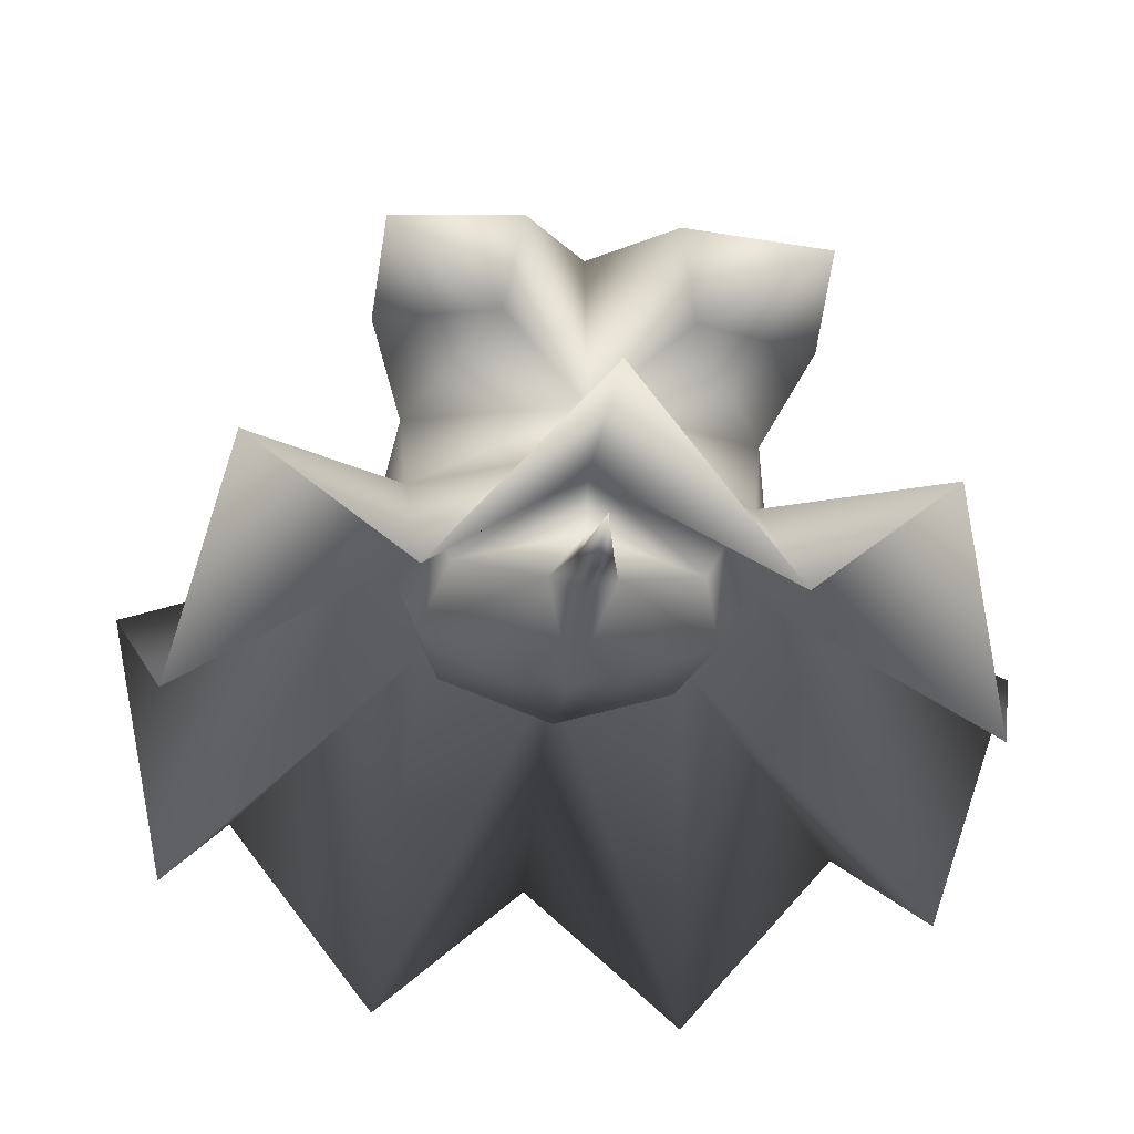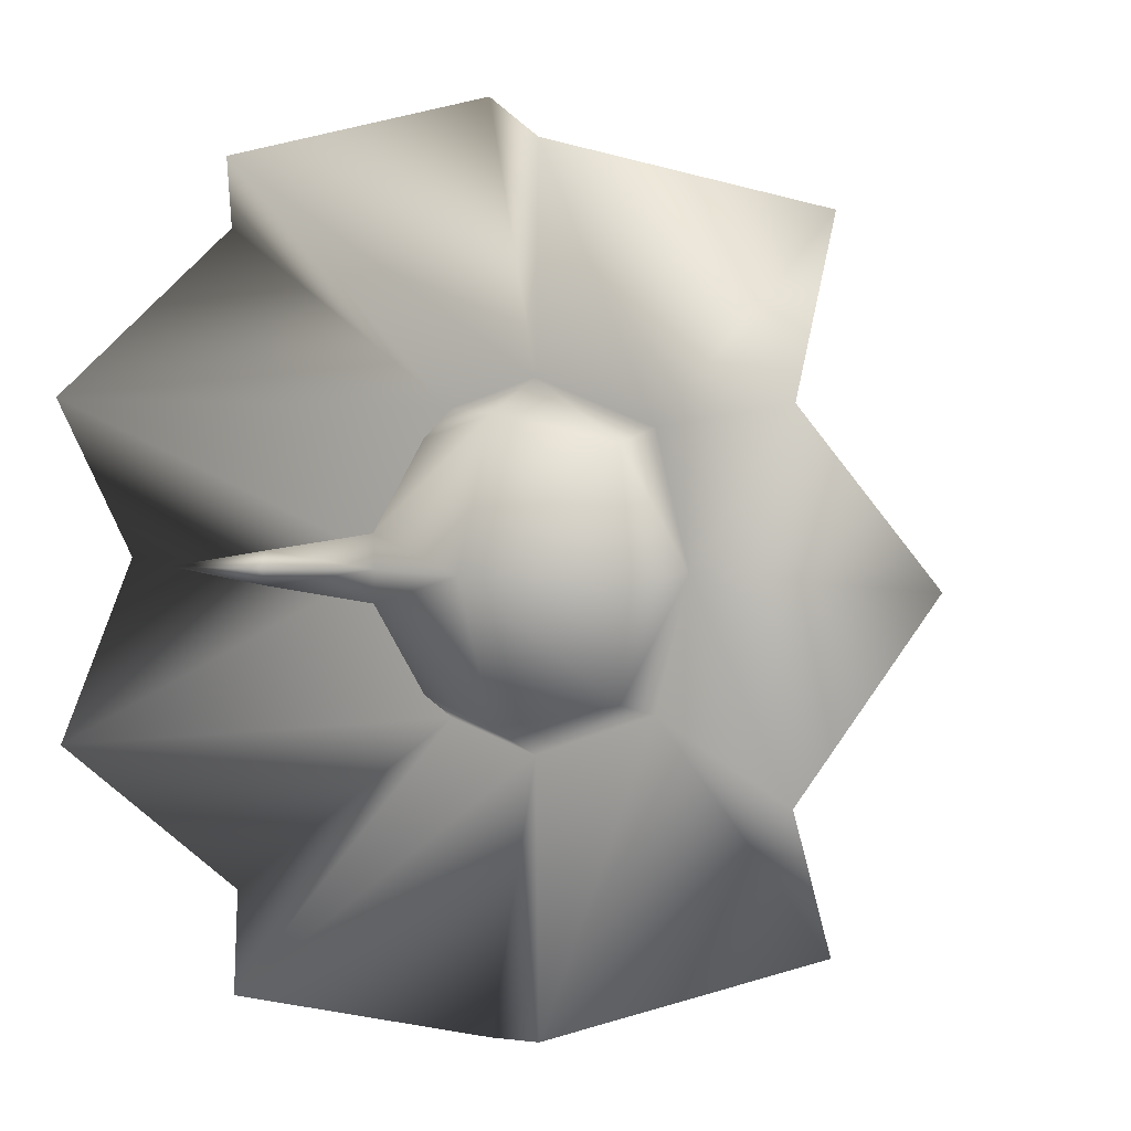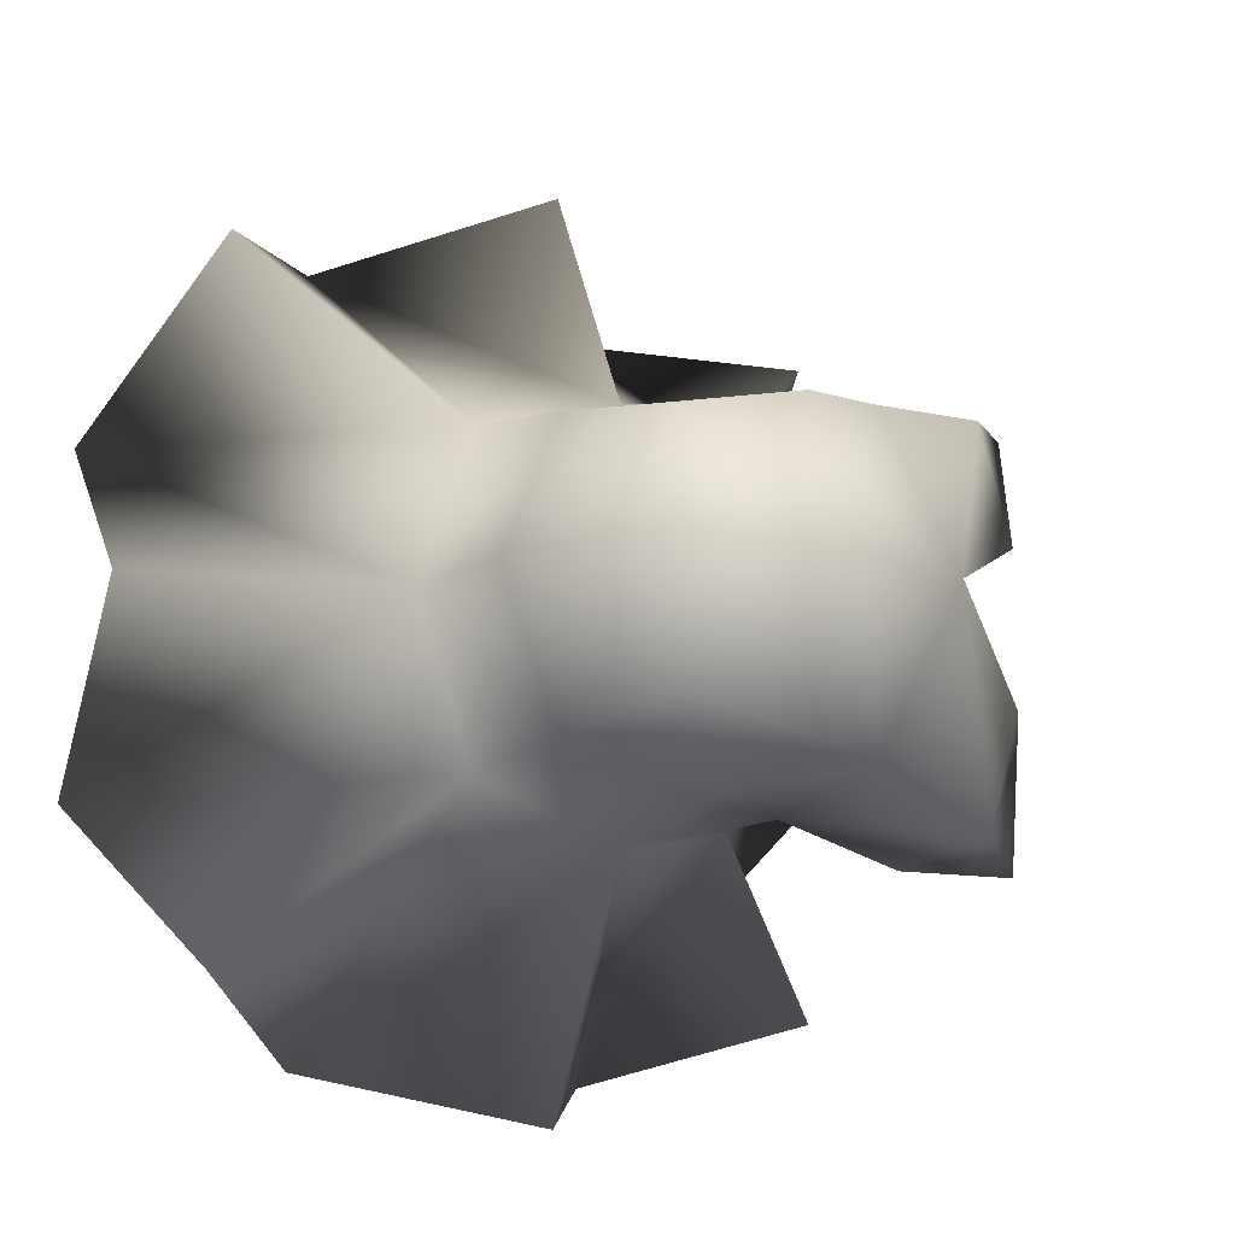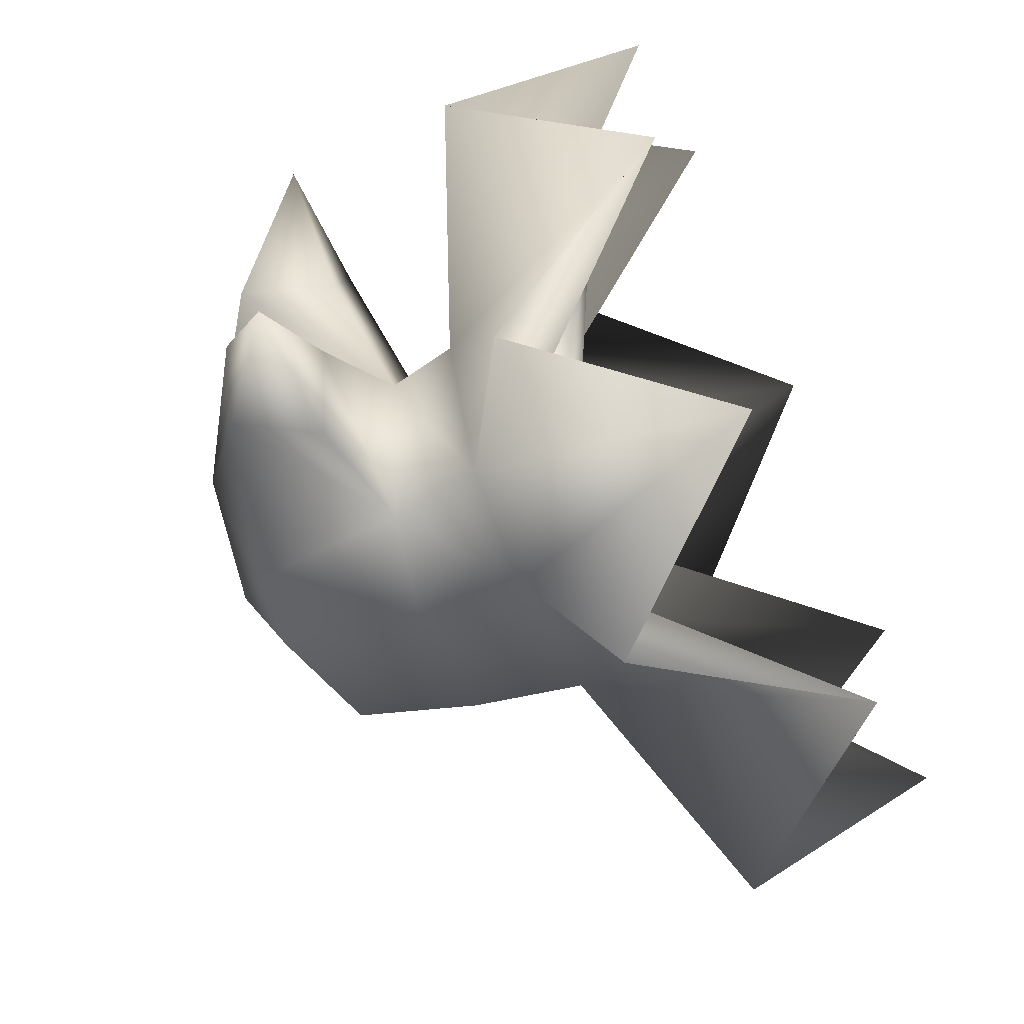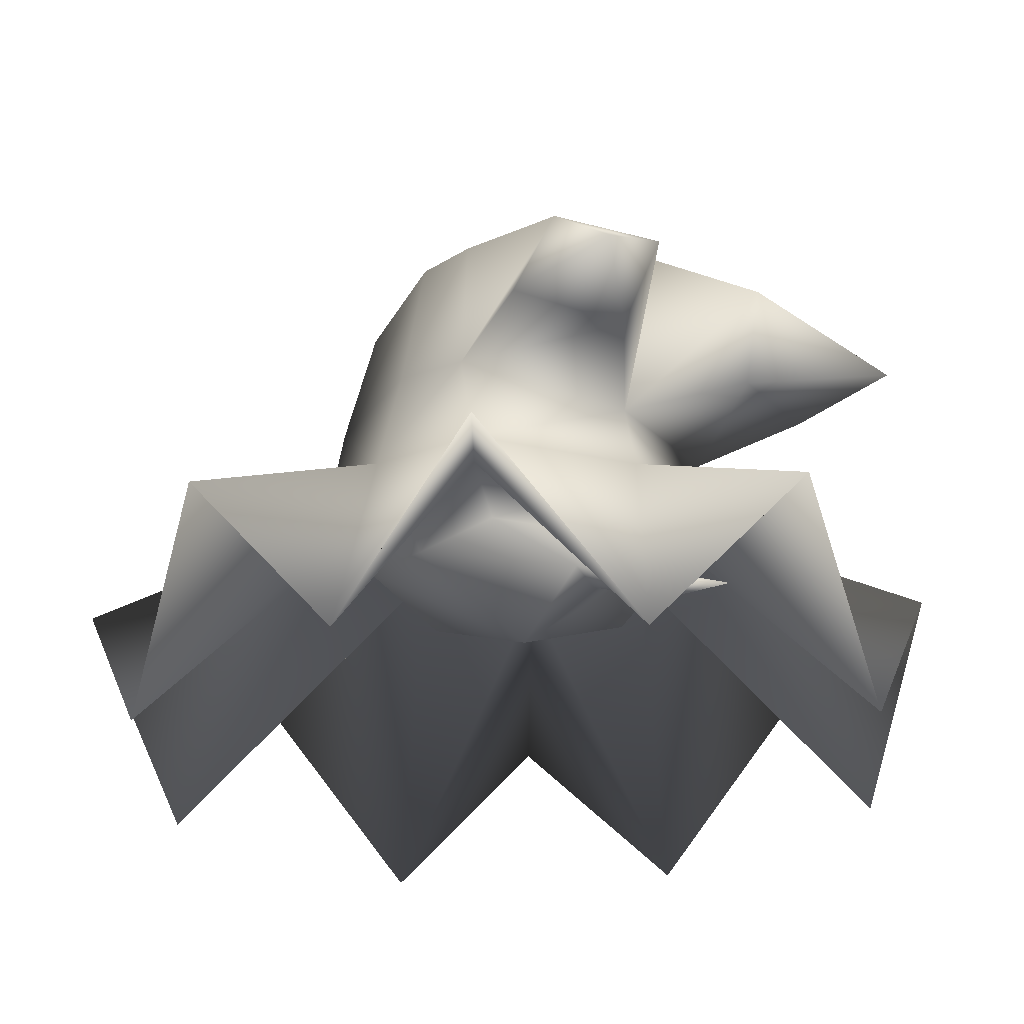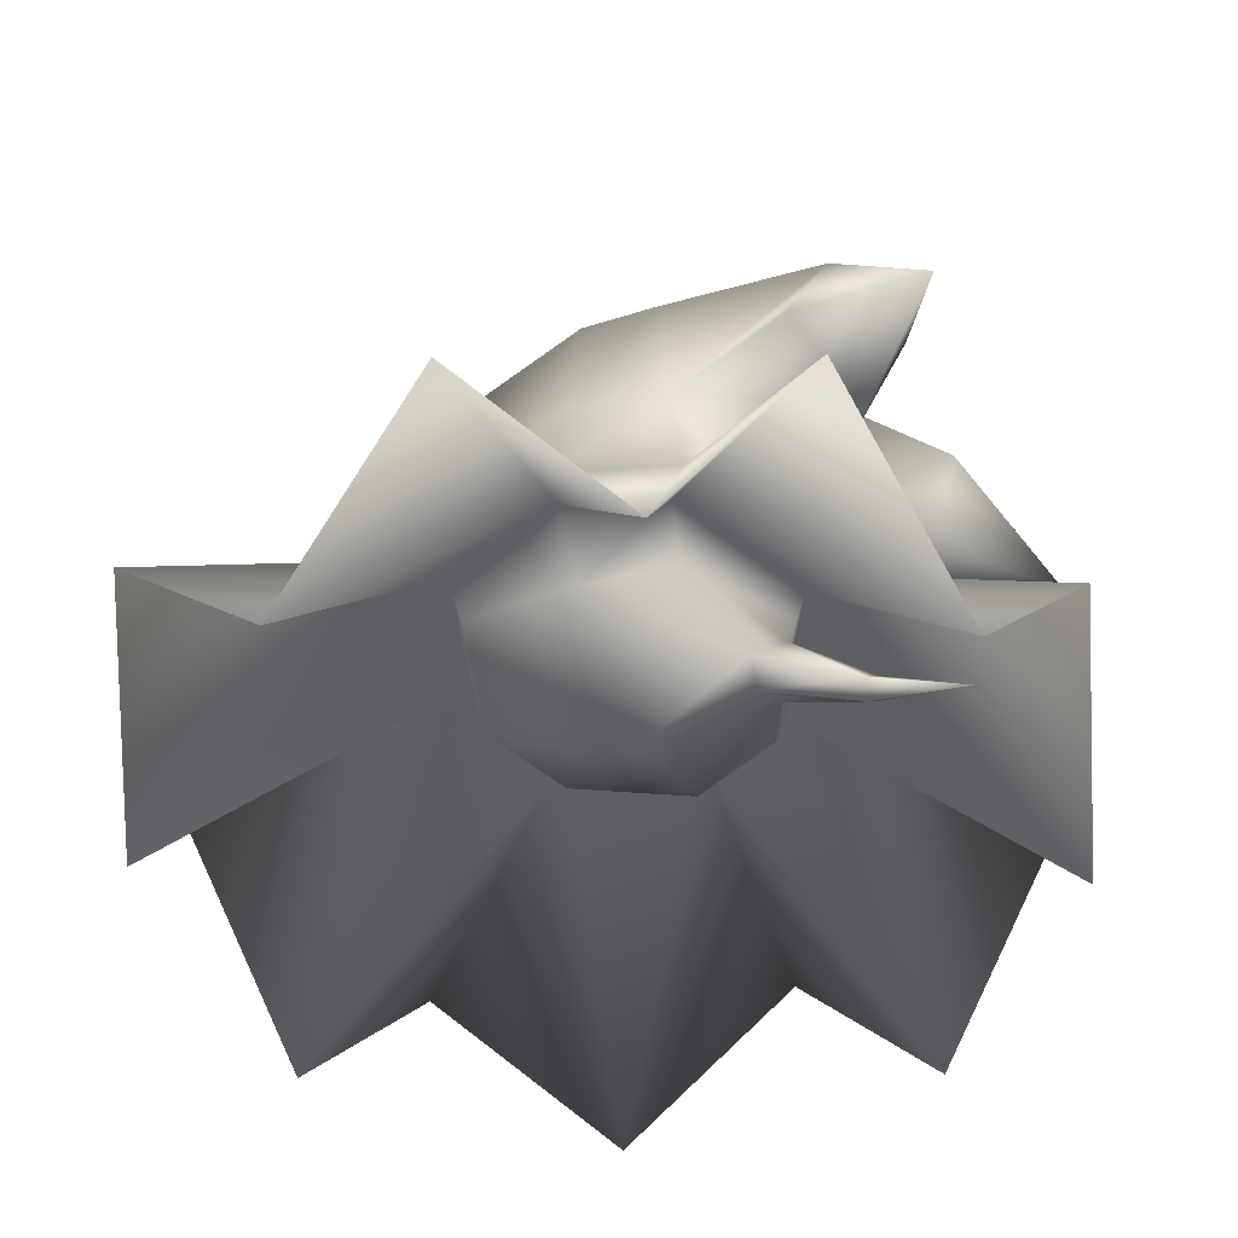
<metadata>
{"format":"obj","ext":"obj","renderer":"f3d","projection":"perspective","resolution":1024,"background":"white","views":[{"elev":-38.7,"azim":-96.4,"up":"+Y"},{"elev":4.2,"azim":29.6,"up":"+Z"},{"elev":-14.6,"azim":144.0,"up":"+Z"},{"elev":-64.5,"azim":-66.5,"up":"+Z"},{"elev":-26.3,"azim":-131.8,"up":"+Y"},{"elev":-44.8,"azim":-158.3,"up":"+Y"}]}
</metadata>
<code>
v -1.673 0.4126 -0.585
v -2.296 0.4839 -1.309
v -1.45 0.4587 -1.35
v -1.45 0.4587 1.35
v -2.296 0.4839 1.309
v -1.673 0.4126 0.585
v -1.907 0.9815 -0.4733
v -1.907 0.9815 0.4733
v -1.673 0.979 -1.193
v -1.673 0.979 1.193
v -0.9269 1.624 0
v -0.5531 1.361 0.9676
v -0.5531 1.361 -0.9676
v -0.683 0.3466 1.127
v -0.683 0.3466 -1.127
v -1.075 0.2286 0
v -1.384 -1.186 -0.1051
v -1.442 -1.106 -0
v -0.9501 -0.6726 -0
v -0.7997 -0.8995 -0.2102
v -1.384 -1.186 0.1051
v -0.7997 -0.8995 0.2102
v -0.7424 -0.9712 -0
v -1.362 -1.268 -0
v -1.963 -1.356 -0
v 0.8793 1.422 0
v 0.7082 1.251 0.7618
v 1.266 0.4893 0
v 0.8793 0.4893 0.8834
v 0.8793 0.4893 -0.8834
v 0.7082 1.251 -0.7618
v -0.0536 1.422 0.9329
v -0.0536 0.4893 1.121
v -0.0536 0.4893 -1.121
v -0.0536 1.422 -0.9329
v -0.0536 1.809 0
v -0.0536 -1.153 -0
v -0.0536 -0.7661 0.9329
v -0.0536 -0.7661 -0.9329
v -0.5979 -0.656 0.7711
v -0.5979 -0.656 -0.7711
v 0.7082 -0.5949 -0.7618
v 0.8793 -0.7661 -0
v 0.7082 -0.5949 0.7618
v 1.002 -2.037 2.405
v 0.9674 -0.2134 0.9714
v -0.0234 -0.2134 1.289
v -0.0179 -0.8461 2.759
v 2.17 -0.8461 2.051
v -1.014 -2.037 2.379
v -0.7397 -0.2134 1.073
v -1.861 -0.8461 2.048
v 1.002 -2.037 -2.405
v -0.0234 -0.2134 -1.289
v 0.9674 -0.2134 -0.9714
v 2.17 -0.8461 -2.051
v -0.0179 -0.8461 -2.759
v -1.014 -2.037 -2.379
v -0.7397 -0.2134 -1.073
v -1.861 -0.8461 -2.048
v -2.26 -2.037 -1.024
v -1.168 -0.2134 -0
v -2.659 -0.8461 -0
v 2.487 -2.037 1.025
v 1.338 -0.2134 -0
v 2.804 -0.8461 -0
v 2.487 -2.037 -1.025
v -2.26 -2.037 1.024
v 1.016 -0.3128 -0
v 0.7937 -0.3128 0.8474
v -0.0234 -0.3128 1.14
v -0.6157 -0.3128 0.9489
v -1.069 -0.3128 -0
v 0.7937 -0.3128 -0.8474
v -0.0234 -0.3128 -1.14
v -0.6157 -0.3128 -0.9489
f 1 2 3
f 4 5 6
f 7 2 1
f 6 5 8
f 3 2 9
f 10 5 4
f 9 2 7
f 8 5 10
f 8 10 11
f 10 12 11
f 13 9 11
f 9 7 11
f 10 4 14
f 10 14 12
f 15 3 9
f 15 9 13
f 6 8 16
f 8 11 16
f 11 7 16
f 7 1 16
f 4 6 14
f 6 16 14
f 16 1 15
f 1 3 15
f 17 18 19
f 20 17 19
f 19 21 22
f 19 18 21
f 23 17 20
f 23 24 17
f 21 24 23
f 22 21 23
f 21 25 24
f 24 25 17
f 18 25 21
f 17 25 18
f 26 27 28
f 27 29 28
f 30 31 28
f 31 26 28
f 27 32 33
f 27 33 29
f 34 35 31
f 34 31 30
f 32 12 33
f 12 14 33
f 15 13 34
f 13 35 34
f 26 36 27
f 36 32 27
f 35 36 31
f 36 26 31
f 36 11 12
f 36 12 32
f 13 11 36
f 13 36 35
f 37 22 23
f 37 38 22
f 20 37 23
f 20 39 37
f 38 40 22
f 39 20 41
f 41 20 19
f 22 40 19
f 37 42 43
f 37 39 42
f 44 37 43
f 44 38 37
f 45 46 47
f 48 45 47
f 45 49 46
f 50 47 51
f 52 50 51
f 50 48 47
f 53 54 55
f 56 53 55
f 53 57 54
f 58 59 54
f 57 58 54
f 58 60 59
f 61 62 59
f 60 61 59
f 61 63 62
f 64 65 46
f 49 64 46
f 64 66 65
f 67 55 65
f 66 67 65
f 67 56 55
f 68 51 62
f 63 68 62
f 68 52 51
f 69 66 64
f 69 64 70
f 70 64 49
f 70 49 45
f 70 45 71
f 71 45 48
f 71 48 50
f 72 71 50
f 72 50 52
f 72 52 68
f 72 68 73
f 73 68 63
f 69 67 66
f 74 53 56
f 75 53 74
f 75 57 53
f 75 58 57
f 75 76 58
f 76 60 58
f 76 61 60
f 76 73 61
f 73 63 61
f 67 69 74
f 67 74 56
f 38 71 72
f 38 72 40
f 41 76 39
f 76 75 39
f 39 75 42
f 75 74 42
f 70 71 44
f 71 38 44
f 19 40 73
f 40 72 73
f 70 44 69
f 44 43 69
f 74 69 42
f 69 43 42
f 19 73 41
f 73 76 41
f 33 14 47
f 14 51 47
f 59 15 54
f 15 34 54
f 30 55 54
f 30 54 34
f 33 47 29
f 47 46 29
f 28 65 30
f 65 55 30
f 29 46 65
f 29 65 28
f 15 59 16
f 59 62 16
f 16 62 51
f 16 51 14

</code>
